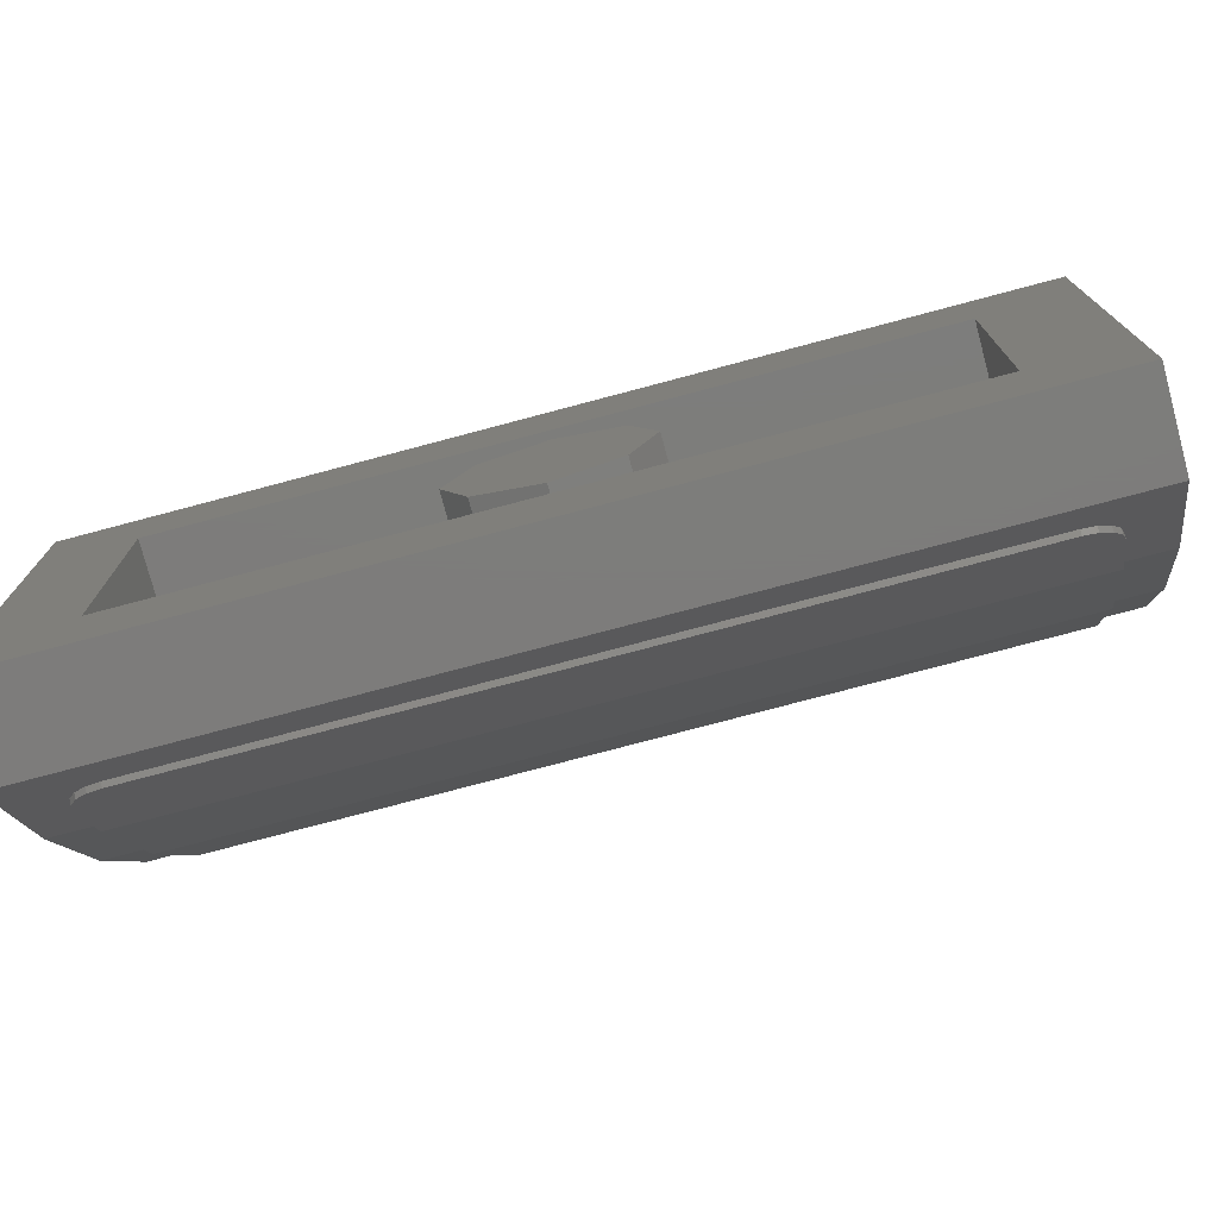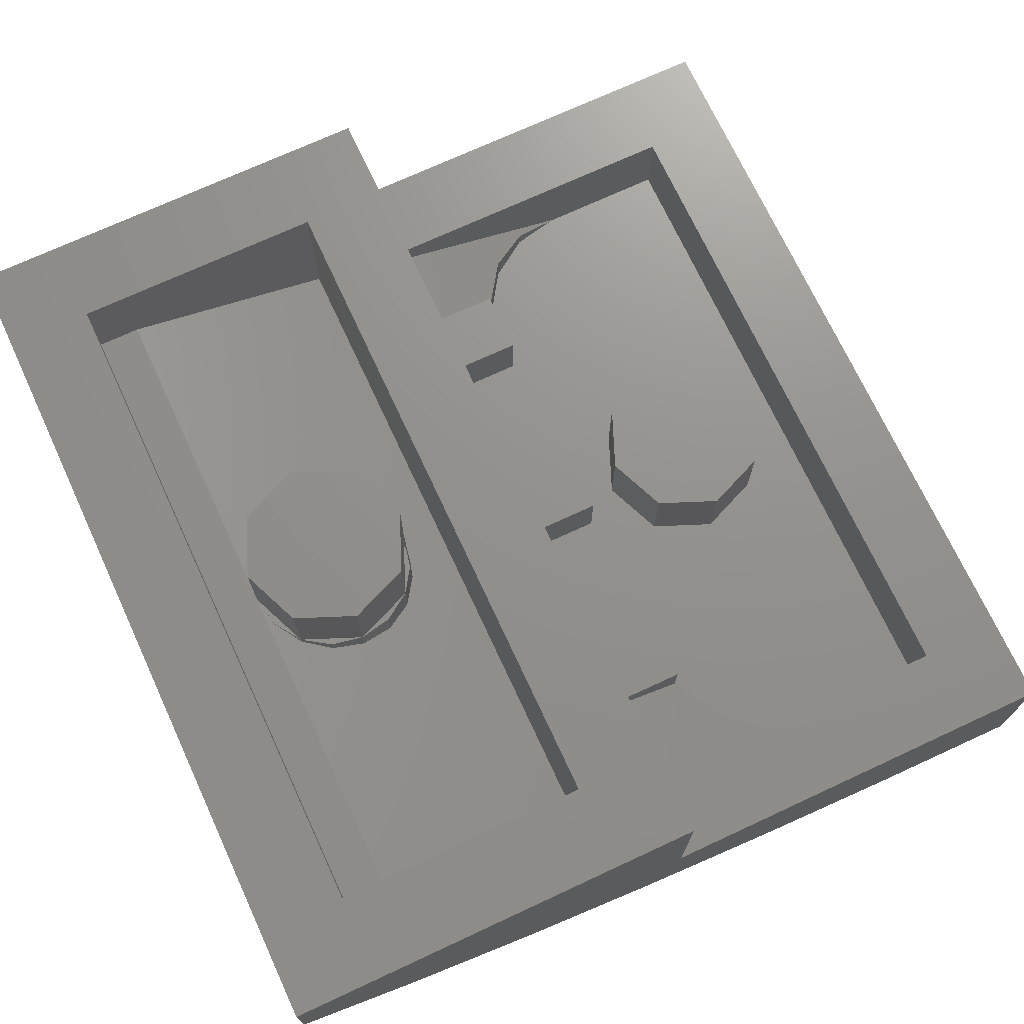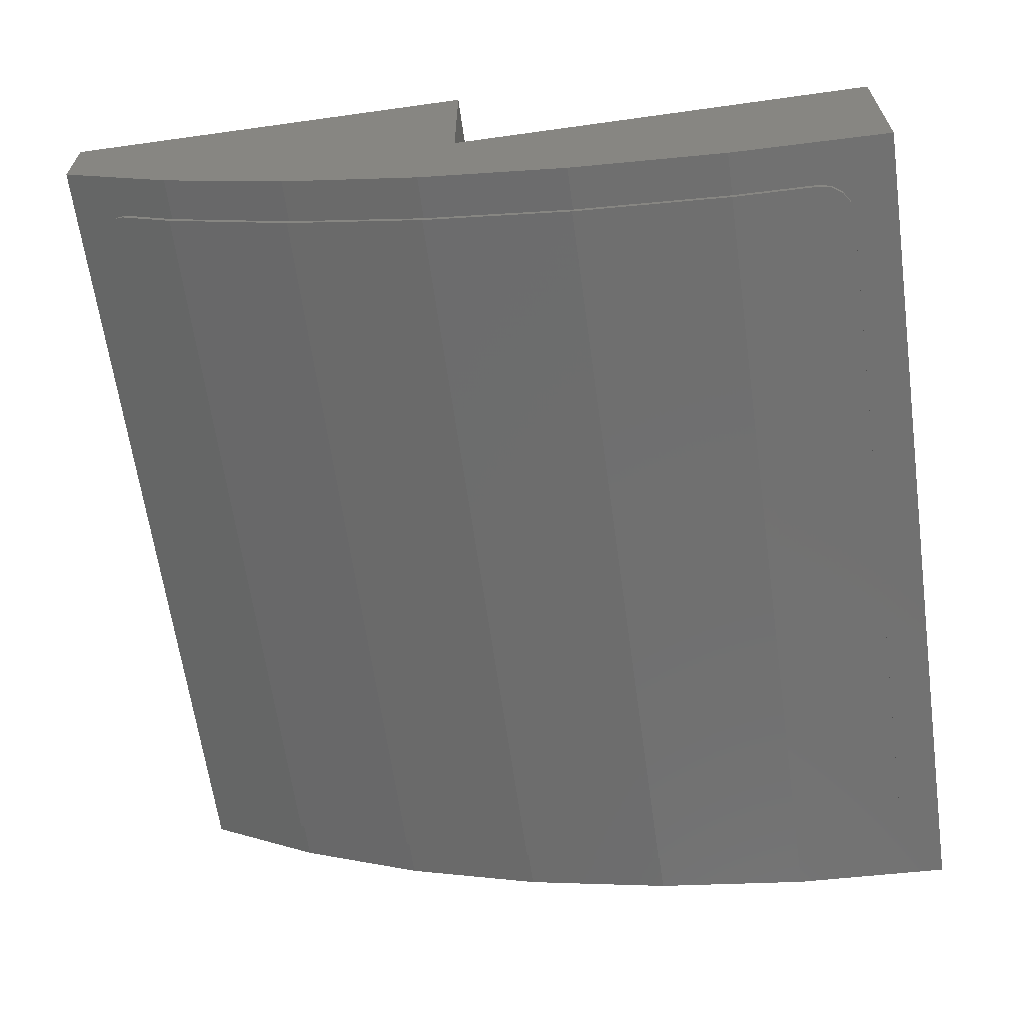
<metadata>
{"format":"stl","ext":"stl","renderer":"f3d","projection":"perspective","resolution":1024,"background":"white","views":[{"elev":-76.2,"azim":-165.1,"up":"+Z"},{"elev":72.0,"azim":-114.9,"up":"+Y"},{"elev":-64.3,"azim":-82.0,"up":"+Y"}]}
</metadata>
<code>
# stl→obj: 320 verts, 588 faces
v -0.46 -0.4 0.16
v -0.64 -0.4 0.16
v -0.4918 -0.4061 0.1783
v 0.4918 -0.4061 0.1783
v 0.64 -0.4 0.16
v 0.46 -0.4 0.16
v -0.4918 -0.48 0.1783
v -0.64 -0.48 0.4
v -0.46 -0.48 0.16
v 0.46 -0.48 0.16
v 0.64 -0.48 0.4
v 0.4918 -0.48 0.1783
v -0.34 -0.44 0.16
v 0.34 -0.44 0.16
v 0.06 -0.44 0.16
v -0.06 -0.44 0.16
v -0.8 -0.32 0
v -0.64 -0.32 0
v -0.8 0 0
v -0.46 -0.32 0
v -0.34 -0.32 0
v -0.06 -0.32 0
v 0.8 0 0
v 0.06 -0.32 0
v 0.34 -0.32 0
v 0.46 -0.32 0
v 0.64 -0.32 0
v 0.8 -0.32 0
v -0.64 0 -0.16
v -0.64 -0.28 -0.16
v -0.64 -0.16 -0.56
v 0.64 -0.16 -0.56
v 0.64 -0.28 -0.16
v 0.64 0 -0.16
v -0.8 -0.64 0.8
v -0.8 -0.32 0.8
v 0.8 -0.32 0.8
v 0.8 -0.64 0.8
v -0.8 -0.16 -0.8
v 0.8 -0.16 -0.8
v 0 -0.32 0.4
v 0.16 -0.32 0.4
v 0.1131 -0.32 0.2869
v -0 -0.32 0.24
v -0.1131 -0.32 0.2869
v -0.16 -0.32 0.4
v -0.1131 -0.32 0.5131
v 0 -0.32 0.56
v 0.1131 -0.32 0.5131
v 0 0 -0.4
v 0.16 0 -0.4
v 0.1131 0 -0.5131
v -0 0 -0.56
v -0.1131 0 -0.5131
v -0.16 0 -0.4
v -0.1131 0 -0.2869
v 0 0 -0.24
v 0.1131 0 -0.2869
v -0.6217 -0.4494 0.3082
v -0.5697 -0.4234 0.2303
v 0.5697 -0.4234 0.2303
v 0.6217 -0.4494 0.3082
v -0.6217 -0.48 0.3082
v 0.6217 -0.48 0.3082
v -0.5697 -0.48 0.2303
v 0.5697 -0.48 0.2303
v -0.8 -0.3013 -0.5775
v -0.8 -0.4204 -0.3314
v -0.8 -0.5153 -0.06591
v -0.8 -0.5842 0.2144
v -0.8 -0.626 0.5047
v 0.8 -0.626 0.5047
v 0.8 -0.5842 0.2144
v 0.8 -0.5153 -0.06591
v 0.8 -0.4204 -0.3314
v 0.8 -0.3013 -0.5775
v -0.64 -0.32 0.64
v 0.64 -0.32 0.64
v -0.64 -0.3467 0
v 0.64 -0.48 0.64
v 0.64 -0.3467 0
v -0.64 -0.48 0.64
v -0.46 -0.32 0.16
v -0.46 -0.3466 0
v 0.46 -0.3466 0
v 0.46 -0.32 0.16
v -0.34 -0.32 0.16
v 0.34 -0.32 0.16
v -0.64 0 -0.64
v -0.8 0 -0.8
v 0.8 0 -0.8
v 0.64 0 -0.64
v -0.64 -0.16 -0.64
v 0.64 -0.16 -0.64
v 0.16 -0.48 0.4
v 0.1131 -0.48 0.2869
v -0 -0.48 0.24
v -0.1131 -0.48 0.2869
v -0.16 -0.48 0.4
v -0.1131 -0.48 0.5131
v 0 -0.48 0.56
v 0.1131 -0.48 0.5131
v 0.16 -0.16 -0.4
v 0.1131 -0.16 -0.5131
v -0 -0.16 -0.56
v -0.1131 -0.16 -0.5131
v -0.16 -0.16 -0.4
v -0.1131 -0.16 -0.2869
v 0 -0.16 -0.24
v 0.1131 -0.16 -0.2869
v -0.64 -0.3466 0
v 0.64 -0.3466 0
v -0.34 -0.44 0
v 0.34 -0.44 0
v -0.06 -0.44 0
v 0.06 -0.44 0
v 0.06 -0.32 0.16
v -0.06 -0.32 0.16
v 0 -0.16 -0.56
v -0.06123 -0.16 -0.5478
v -0.06123 -0.1637 -0.5478
v -0.1131 -0.1741 -0.5131
v -0.1478 -0.16 -0.4612
v -0.1478 -0.1896 -0.4612
v -0.16 -0.208 -0.4
v -0.1478 -0.16 -0.3388
v -0.1478 -0.2264 -0.3388
v -0.1131 -0.2419 -0.2869
v -0.06123 -0.16 -0.2522
v -0.06123 -0.2523 -0.2522
v 0 -0.256 -0.24
v 0.06123 -0.16 -0.2522
v 0.06123 -0.2523 -0.2522
v 0.1131 -0.2419 -0.2869
v 0.1478 -0.16 -0.3388
v 0.1478 -0.2264 -0.3388
v 0.16 -0.208 -0.4
v 0.1478 -0.16 -0.4612
v 0.1478 -0.1896 -0.4612
v 0.1131 -0.1741 -0.5131
v 0.06123 -0.16 -0.5478
v 0.06123 -0.1637 -0.5478
v 0.66 -0.6362 0.7201
v 0.72 -0.6334 0.6602
v -0.72 -0.6334 0.6602
v -0.66 -0.6362 0.7201
v 0.72 -0.6261 0.5046
v -0.72 -0.6261 0.5046
v 0.72 -0.5842 0.2144
v -0.72 -0.5842 0.2144
v 0.72 -0.5153 -0.06592
v -0.72 -0.5153 -0.06592
v 0.72 -0.4204 -0.3314
v -0.72 -0.4204 -0.3314
v 0.72 -0.3013 -0.5774
v -0.72 -0.3013 -0.5774
v 0.72 -0.235 -0.6818
v -0.72 -0.235 -0.6818
v 0.66 -0.2029 -0.7324
v -0.66 -0.2029 -0.7324
v -0.66 -0.6462 0.7196
v 0.66 -0.6462 0.7196
v -0.72 -0.6361 0.5037
v -0.72 -0.6434 0.6597
v 0.72 -0.6434 0.6597
v 0.72 -0.6361 0.5037
v -0.72 -0.594 0.2125
v 0.72 -0.594 0.2125
v -0.72 -0.5249 -0.0688
v 0.72 -0.5249 -0.0688
v -0.72 -0.4296 -0.3352
v 0.72 -0.4296 -0.3352
v -0.72 -0.31 -0.5823
v 0.72 -0.31 -0.5823
v -0.72 -0.2435 -0.6872
v 0.72 -0.2435 -0.6872
v 0.66 -0.2113 -0.7378
v -0.66 -0.2113 -0.7378
v -0.11 -0.6361 0.5037
v -0.11 -0.6372 0.529
v 0.6 -0.6372 0.529
v 0.5799 -0.6361 0.5037
v -0.04012 -0.6361 0.5037
v 0.09188 -0.6361 0.5037
v 0.1159 -0.6361 0.5037
v 0.1879 -0.6361 0.5037
v 0.2879 -0.6361 0.5037
v 0.3119 -0.6361 0.5037
v 0.3839 -0.6361 0.5037
v 0.4839 -0.6361 0.5037
v 0.5079 -0.6361 0.5037
v -0.2135 -0.594 0.2125
v -0.143 -0.6143 0.3528
v 0.01304 -0.6143 0.3528
v -0.01096 -0.6143 0.3528
v -0.08152 -0.594 0.2125
v -0.05752 -0.594 0.2125
v 0.209 -0.6143 0.3528
v 0.185 -0.6143 0.3528
v 0.1145 -0.594 0.2125
v 0.1385 -0.594 0.2125
v 0.405 -0.6143 0.3528
v 0.381 -0.6143 0.3528
v 0.3105 -0.594 0.2125
v 0.3345 -0.594 0.2125
v 0.477 -0.6143 0.3528
v 0.4065 -0.594 0.2125
v 0.08504 -0.6143 0.3528
v 0.01448 -0.594 0.2125
v 0.281 -0.6143 0.3528
v 0.2105 -0.594 0.2125
v -0.2248 -0.5885 0.1904
v -0.2844 -0.547 0.02144
v -0.303 -0.5249 -0.0688
v -0.06884 -0.5885 0.1904
v -0.09284 -0.5885 0.1904
v -0.1524 -0.547 0.02144
v -0.1284 -0.547 0.02144
v -0.171 -0.5249 -0.0688
v -0.147 -0.5249 -0.0688
v 0.1272 -0.5885 0.1904
v 0.1032 -0.5885 0.1904
v 0.0436 -0.547 0.02144
v 0.0676 -0.547 0.02144
v 0.025 -0.5249 -0.0688
v 0.049 -0.5249 -0.0688
v 0.3232 -0.5885 0.1904
v 0.2992 -0.5885 0.1904
v 0.2396 -0.547 0.02144
v 0.2636 -0.547 0.02144
v 0.221 -0.5249 -0.0688
v 0.245 -0.5249 -0.0688
v 0.3952 -0.5885 0.1904
v 0.3356 -0.547 0.02144
v 0.317 -0.5249 -0.0688
v 0.00316 -0.5885 0.1904
v 0.1992 -0.5885 0.1904
v -0.0564 -0.547 0.02144
v -0.075 -0.5249 -0.0688
v 0.1396 -0.547 0.02144
v 0.121 -0.5249 -0.0688
v -0.3205 -0.4955 -0.151
v -0.3326 -0.4337 -0.3238
v -0.3318 -0.4296 -0.3352
v -0.1645 -0.4955 -0.151
v -0.1885 -0.4955 -0.151
v -0.2006 -0.4337 -0.3238
v -0.1766 -0.4337 -0.3238
v -0.1998 -0.4296 -0.3352
v -0.1758 -0.4296 -0.3352
v 0.03148 -0.4955 -0.151
v 0.00748 -0.4955 -0.151
v -0.00464 -0.4337 -0.3238
v 0.01936 -0.4337 -0.3238
v -0.00384 -0.4296 -0.3352
v 0.02016 -0.4296 -0.3352
v 0.2275 -0.4955 -0.151
v 0.2035 -0.4955 -0.151
v 0.1914 -0.4337 -0.3238
v 0.2154 -0.4337 -0.3238
v 0.1922 -0.4296 -0.3352
v 0.2162 -0.4296 -0.3352
v 0.2995 -0.4955 -0.151
v 0.2874 -0.4337 -0.3238
v 0.2882 -0.4296 -0.3352
v -0.09252 -0.4955 -0.151
v -0.1046 -0.4337 -0.3238
v -0.1038 -0.4296 -0.3352
v 0.1035 -0.4955 -0.151
v 0.09136 -0.4337 -0.3238
v 0.09216 -0.4296 -0.3352
v -0.3205 -0.355 -0.4894
v -0.3056 -0.3182 -0.5655
v -0.3024 -0.31 -0.5823
v -0.1645 -0.355 -0.4894
v -0.1885 -0.355 -0.4894
v -0.1784 -0.3269 -0.5474
v -0.1539 -0.3286 -0.5439
v 0.03148 -0.355 -0.4894
v 0.00748 -0.355 -0.4894
v 0.01756 -0.3269 -0.5474
v 0.04212 -0.3286 -0.5439
v 0.2275 -0.355 -0.4894
v 0.2035 -0.355 -0.4894
v 0.2136 -0.3269 -0.5474
v 0.2381 -0.3286 -0.5439
v 0.2995 -0.355 -0.4894
v 0.3176 -0.31 -0.5823
v -0.09252 -0.355 -0.4894
v -0.07764 -0.3182 -0.5655
v 0.1035 -0.355 -0.4894
v 0.1184 -0.3182 -0.5655
v -0.3 -0.3029 -0.5936
v 0.32 -0.3029 -0.5936
v -0.683 -0.646 0.7151
v -0.7024 -0.6454 0.7021
v -0.7154 -0.6445 0.6826
v 0.7154 -0.6445 0.6826
v 0.7024 -0.6454 0.7021
v 0.683 -0.646 0.7151
v -0.7154 -0.2312 -0.7065
v -0.7024 -0.2207 -0.723
v -0.683 -0.2138 -0.734
v 0.683 -0.2138 -0.734
v 0.7024 -0.2207 -0.723
v 0.7154 -0.2312 -0.7065
v -0.7154 -0.6345 0.6831
v -0.7024 -0.6354 0.7025
v -0.683 -0.636 0.7155
v 0.683 -0.636 0.7155
v 0.7024 -0.6354 0.7025
v 0.7154 -0.6345 0.6831
v -0.66 -0.2029 -0.7325
v -0.683 -0.2053 -0.7286
v -0.7024 -0.2123 -0.7176
v -0.7154 -0.2227 -0.7012
v 0.7154 -0.2227 -0.7012
v 0.7024 -0.2123 -0.7176
v 0.683 -0.2053 -0.7286
v 0.66 -0.2029 -0.7325
f 1 2 3
f 4 5 6
f 7 8 9
f 10 11 12
f 13 1 9
f 10 6 14
f 10 14 15
f 16 13 9
f 17 18 19
f 19 18 20
f 19 20 21
f 19 21 22
f 23 24 25
f 25 26 23
f 23 26 27
f 23 27 28
f 29 30 31
f 32 33 34
f 35 36 17
f 28 37 38
f 39 35 17
f 28 38 40
f 41 42 43
f 41 43 44
f 41 44 45
f 41 45 46
f 41 46 47
f 41 47 48
f 41 48 49
f 41 49 42
f 50 51 52
f 50 52 53
f 50 53 54
f 50 54 55
f 50 55 56
f 50 56 57
f 50 57 58
f 50 58 51
f 8 59 2
f 59 60 2
f 60 3 2
f 5 4 61
f 5 61 62
f 5 62 11
f 8 63 59
f 62 64 11
f 7 65 8
f 65 63 8
f 11 64 66
f 11 66 12
f 39 67 68
f 39 68 69
f 39 69 70
f 39 70 71
f 39 71 35
f 38 72 40
f 72 73 40
f 73 74 40
f 74 75 40
f 75 76 40
f 77 18 17
f 77 17 36
f 78 77 36
f 78 36 37
f 27 78 37
f 27 37 28
f 2 79 18
f 2 18 77
f 80 78 5
f 80 5 11
f 78 27 81
f 78 81 5
f 2 77 82
f 2 82 8
f 3 7 9
f 3 9 1
f 6 10 12
f 6 12 4
f 83 20 84
f 83 84 1
f 6 85 26
f 6 26 86
f 11 10 9
f 11 9 8
f 87 83 1
f 87 1 13
f 14 6 86
f 14 86 88
f 16 9 10
f 16 10 15
f 24 23 19
f 24 19 22
f 89 90 19
f 89 19 29
f 29 19 23
f 29 23 34
f 34 23 91
f 34 91 92
f 92 91 90
f 92 90 89
f 29 31 93
f 29 93 89
f 92 94 32
f 92 32 34
f 90 39 17
f 90 17 19
f 23 28 40
f 23 40 91
f 42 95 96
f 42 96 43
f 43 96 97
f 43 97 44
f 44 97 98
f 44 98 45
f 45 98 99
f 45 99 46
f 46 99 100
f 46 100 47
f 47 100 101
f 47 101 48
f 48 101 102
f 48 102 49
f 49 102 95
f 49 95 42
f 51 103 104
f 51 104 52
f 52 104 105
f 52 105 53
f 53 105 106
f 53 106 54
f 54 106 107
f 54 107 55
f 55 107 108
f 55 108 56
f 56 108 109
f 56 109 57
f 57 109 110
f 57 110 58
f 58 110 103
f 58 103 51
f 35 38 37
f 35 37 36
f 8 82 80
f 8 80 11
f 77 78 80
f 77 80 82
f 65 7 3
f 65 3 60
f 63 65 60
f 63 60 59
f 62 61 66
f 62 66 64
f 61 4 12
f 61 12 66
f 84 111 2
f 84 2 1
f 18 111 84
f 18 84 20
f 112 85 6
f 112 6 5
f 26 85 112
f 26 112 27
f 21 20 83
f 21 83 87
f 21 87 13
f 21 13 113
f 114 14 88
f 114 88 25
f 88 86 26
f 88 26 25
f 113 13 16
f 113 16 115
f 113 115 22
f 113 22 21
f 116 15 14
f 116 14 114
f 116 114 25
f 116 25 24
f 117 24 22
f 117 22 118
f 118 22 115
f 118 115 16
f 24 117 15
f 24 15 116
f 117 118 16
f 117 16 15
f 30 29 34
f 30 34 33
f 31 30 33
f 31 33 32
f 31 32 94
f 31 94 93
f 94 92 89
f 94 89 93
f 39 90 91
f 39 91 40
f 38 35 71
f 38 71 72
f 72 71 70
f 72 70 73
f 73 70 69
f 73 69 74
f 74 69 68
f 74 68 75
f 75 68 67
f 75 67 76
f 76 67 39
f 76 39 40
f 119 119 120
f 119 120 121
f 120 121 106
f 121 106 122
f 106 122 123
f 122 123 124
f 123 124 107
f 124 107 125
f 107 125 126
f 125 126 127
f 126 127 108
f 127 108 128
f 108 128 129
f 128 129 130
f 129 130 109
f 130 109 131
f 109 131 132
f 131 132 133
f 132 133 110
f 133 110 134
f 110 134 135
f 134 135 136
f 135 136 103
f 136 103 137
f 103 137 138
f 137 138 139
f 138 139 104
f 139 104 140
f 104 140 141
f 140 141 142
f 141 142 105
f 142 105 105
f 143 144 145
f 145 146 143
f 144 147 148
f 148 145 144
f 147 149 150
f 150 148 147
f 149 151 152
f 152 150 149
f 151 153 154
f 154 152 151
f 153 155 156
f 156 154 153
f 155 157 158
f 158 156 155
f 157 159 160
f 160 158 157
f 161 162 143
f 143 146 161
f 148 163 164
f 164 145 148
f 165 166 147
f 147 144 165
f 150 167 163
f 163 148 150
f 166 168 149
f 149 147 166
f 152 169 167
f 167 150 152
f 168 170 151
f 151 149 168
f 154 171 169
f 169 152 154
f 170 172 153
f 153 151 170
f 156 173 171
f 171 154 156
f 172 174 155
f 155 153 172
f 158 175 173
f 173 156 158
f 174 176 157
f 157 155 174
f 159 177 178
f 178 160 159
f 165 162 161
f 161 164 165
f 163 179 180
f 180 164 163
f 164 180 181
f 181 165 164
f 181 182 166
f 166 165 181
f 180 179 183
f 180 183 184
f 180 184 185
f 180 185 186
f 180 186 187
f 187 188 181
f 181 180 187
f 181 188 189
f 181 189 190
f 181 190 191
f 181 191 182
f 163 167 192
f 192 193 163
f 193 179 163
f 193 183 179
f 194 185 184
f 184 195 194
f 196 197 194
f 194 195 196
f 198 188 187
f 187 199 198
f 200 201 198
f 198 199 200
f 202 191 190
f 190 203 202
f 204 205 202
f 202 203 204
f 168 166 182
f 182 206 168
f 206 207 168
f 195 184 183
f 183 193 195
f 192 196 195
f 195 193 192
f 199 187 186
f 186 208 199
f 209 200 199
f 199 208 209
f 203 190 189
f 189 210 203
f 211 204 203
f 203 210 211
f 208 186 185
f 185 194 208
f 197 209 208
f 208 194 197
f 210 189 188
f 188 198 210
f 201 211 210
f 210 198 201
f 206 182 191
f 191 202 206
f 205 207 206
f 206 202 205
f 167 212 192
f 169 213 212
f 212 167 169
f 169 214 213
f 215 197 196
f 196 216 215
f 217 218 215
f 215 216 217
f 219 220 218
f 218 217 219
f 221 201 200
f 200 222 221
f 223 224 221
f 221 222 223
f 225 226 224
f 224 223 225
f 227 205 204
f 204 228 227
f 229 230 227
f 227 228 229
f 231 232 230
f 230 229 231
f 168 207 233
f 168 233 234
f 234 170 168
f 170 234 235
f 216 196 192
f 192 212 216
f 217 216 212
f 222 200 209
f 209 236 222
f 223 222 236
f 228 204 211
f 211 237 228
f 229 228 237
f 213 217 212
f 214 219 217
f 217 213 214
f 238 223 236
f 239 225 223
f 223 238 239
f 240 229 237
f 241 231 229
f 229 240 241
f 236 209 197
f 197 215 236
f 218 238 236
f 236 215 218
f 220 239 238
f 238 218 220
f 237 211 201
f 201 221 237
f 224 240 237
f 237 221 224
f 226 241 240
f 240 224 226
f 233 207 205
f 205 227 233
f 230 234 233
f 233 227 230
f 232 235 234
f 234 230 232
f 169 242 214
f 171 243 242
f 242 169 171
f 171 244 243
f 245 220 219
f 219 246 245
f 247 248 245
f 245 246 247
f 249 250 248
f 248 247 249
f 251 226 225
f 225 252 251
f 253 254 251
f 251 252 253
f 255 256 254
f 254 253 255
f 257 232 231
f 231 258 257
f 259 260 257
f 257 258 259
f 261 262 260
f 260 259 261
f 170 235 263
f 170 263 264
f 264 172 170
f 172 264 265
f 246 219 214
f 214 242 246
f 243 247 246
f 246 242 243
f 244 249 247
f 247 243 244
f 252 225 239
f 239 266 252
f 267 253 252
f 252 266 267
f 268 255 253
f 253 267 268
f 258 231 241
f 241 269 258
f 270 259 258
f 258 269 270
f 271 261 259
f 259 270 271
f 266 239 220
f 220 245 266
f 248 267 266
f 266 245 248
f 250 268 267
f 267 248 250
f 269 241 226
f 226 251 269
f 254 270 269
f 269 251 254
f 256 271 270
f 270 254 256
f 263 235 232
f 232 257 263
f 260 264 263
f 263 257 260
f 262 265 264
f 264 260 262
f 171 272 244
f 173 273 272
f 272 171 173
f 173 274 273
f 275 250 249
f 249 276 275
f 277 278 275
f 275 276 277
f 279 256 255
f 255 280 279
f 281 282 279
f 279 280 281
f 283 262 261
f 261 284 283
f 285 286 283
f 283 284 285
f 172 265 287
f 287 174 172
f 174 287 288
f 276 249 244
f 244 272 276
f 273 277 276
f 276 272 273
f 280 255 268
f 268 289 280
f 290 281 280
f 280 289 290
f 284 261 271
f 271 291 284
f 292 285 284
f 284 291 292
f 289 268 250
f 250 275 289
f 278 290 289
f 289 275 278
f 291 271 256
f 256 279 291
f 282 292 291
f 291 279 282
f 287 265 262
f 262 283 287
f 286 288 287
f 287 283 286
f 274 277 273
f 290 278 277
f 277 274 290
f 288 292 290
f 290 274 288
f 282 281 290
f 290 292 282
f 288 286 285
f 285 292 288
f 293 274 173
f 173 175 293
f 176 294 293
f 293 175 176
f 174 288 294
f 294 176 174
f 175 178 177
f 177 176 175
f 293 294 288
f 288 274 293
f 161 295 164
f 295 296 164
f 296 297 164
f 165 298 299
f 165 299 300
f 165 300 162
f 175 301 302
f 175 302 303
f 175 303 178
f 177 304 176
f 304 305 176
f 305 306 176
f 145 307 308
f 145 308 309
f 145 309 146
f 143 310 144
f 310 311 144
f 311 312 144
f 145 164 297
f 145 297 307
f 307 297 296
f 307 296 308
f 308 296 295
f 308 295 309
f 309 295 161
f 309 161 146
f 143 162 300
f 143 300 310
f 310 300 299
f 310 299 311
f 311 299 298
f 311 298 312
f 312 298 165
f 312 165 144
f 313 314 158
f 314 315 158
f 315 316 158
f 157 317 318
f 157 318 319
f 157 319 320
f 313 178 303
f 313 303 314
f 314 303 302
f 314 302 315
f 315 302 301
f 315 301 316
f 316 301 175
f 316 175 158
f 157 176 306
f 157 306 317
f 317 306 305
f 317 305 318
f 318 305 304
f 318 304 319
f 319 304 177
f 319 177 320

</code>
